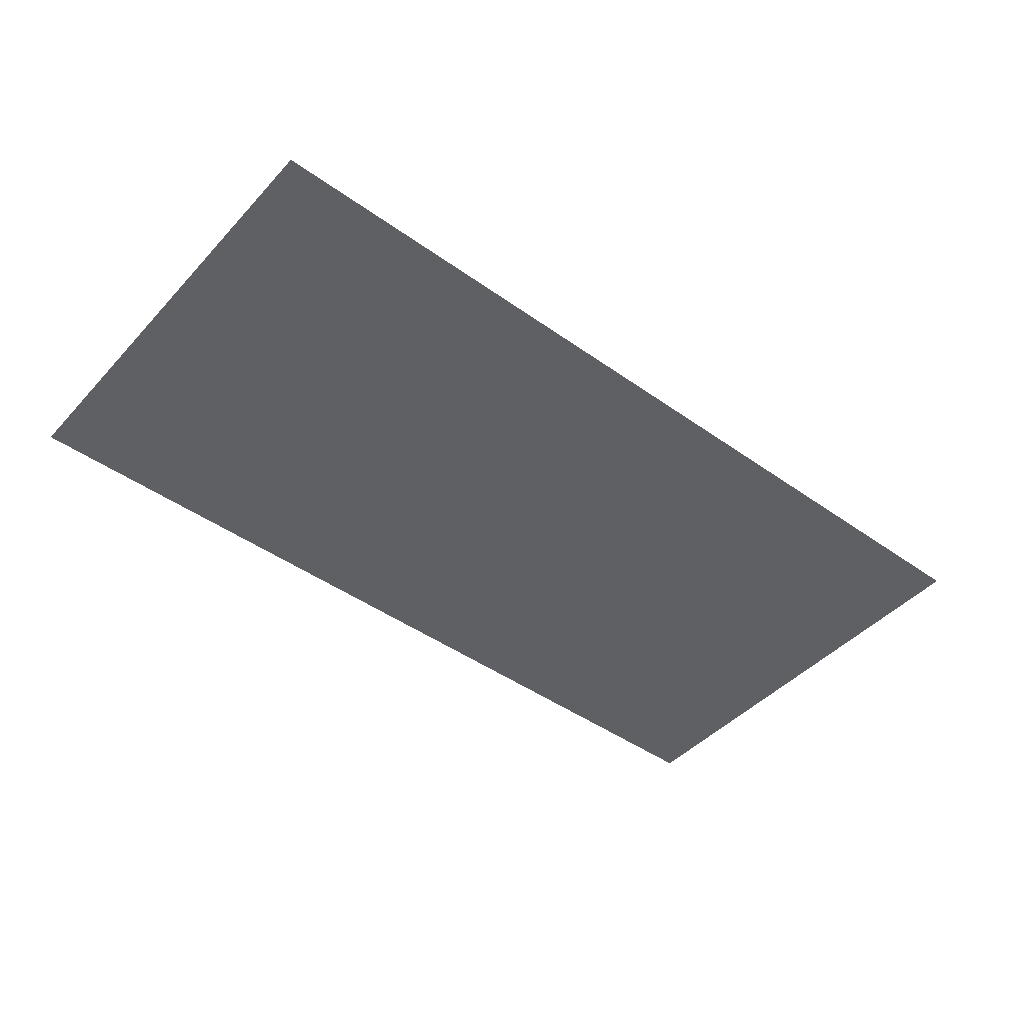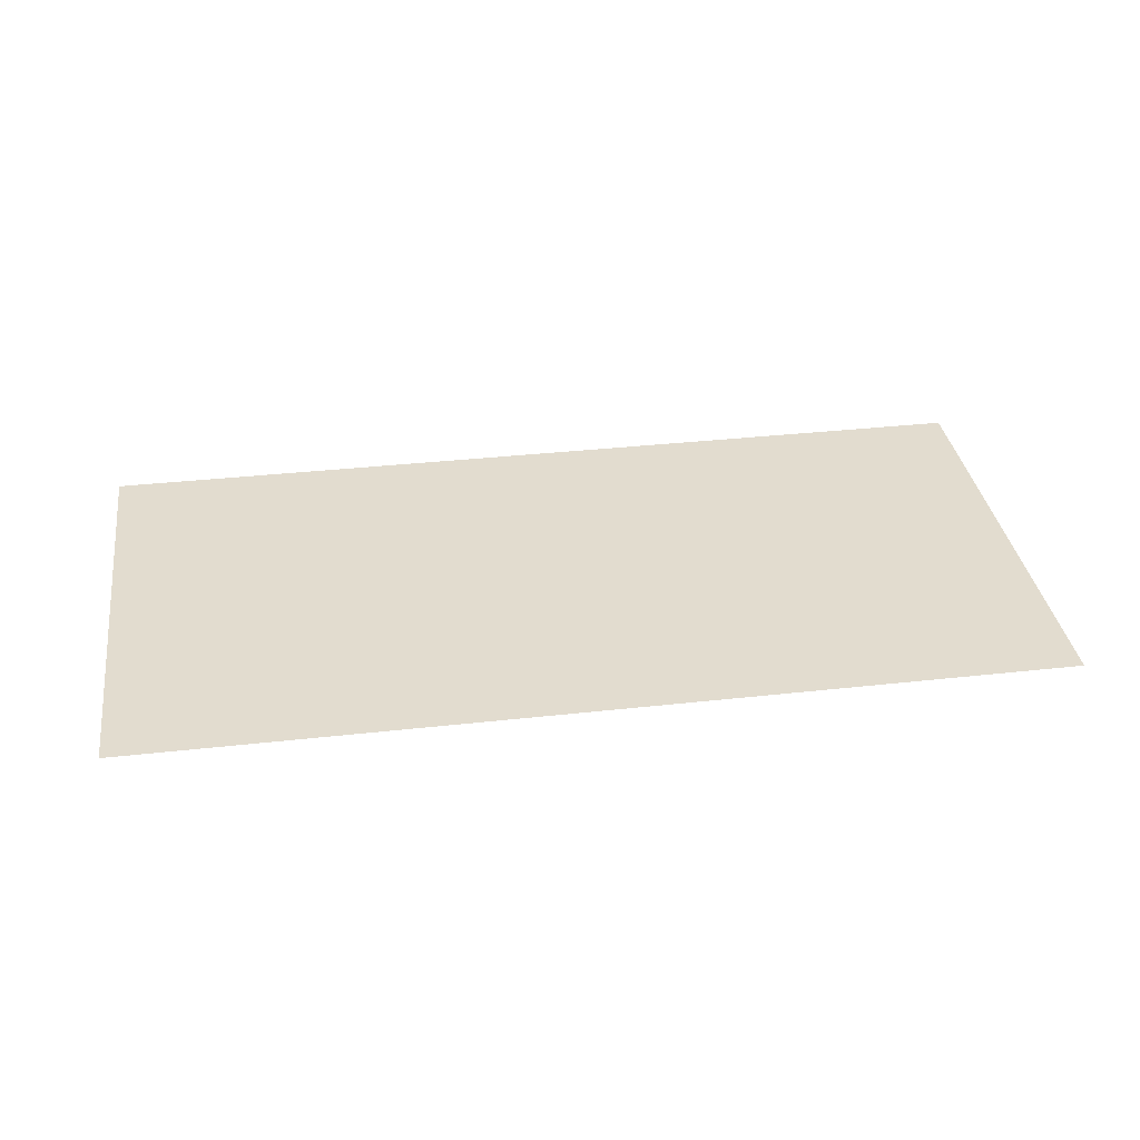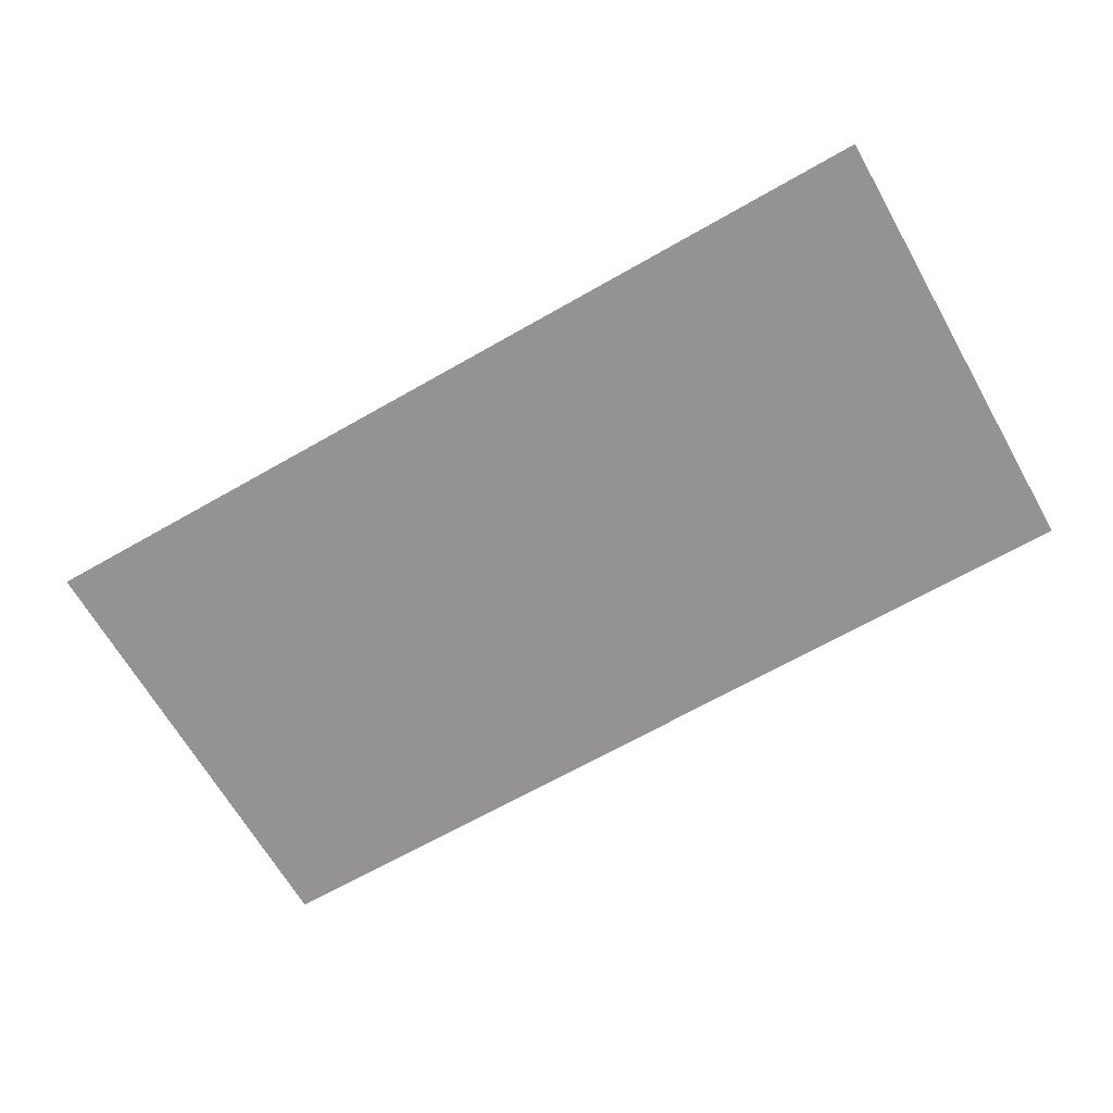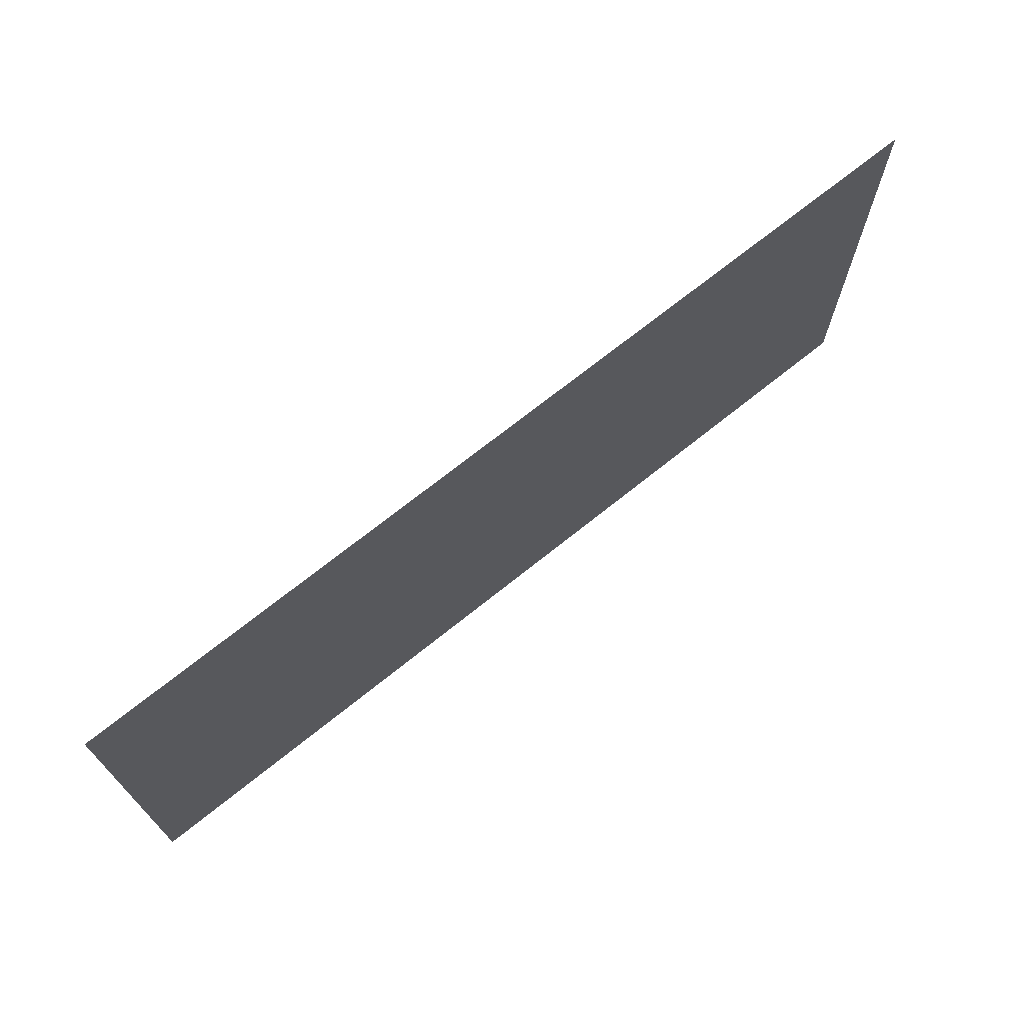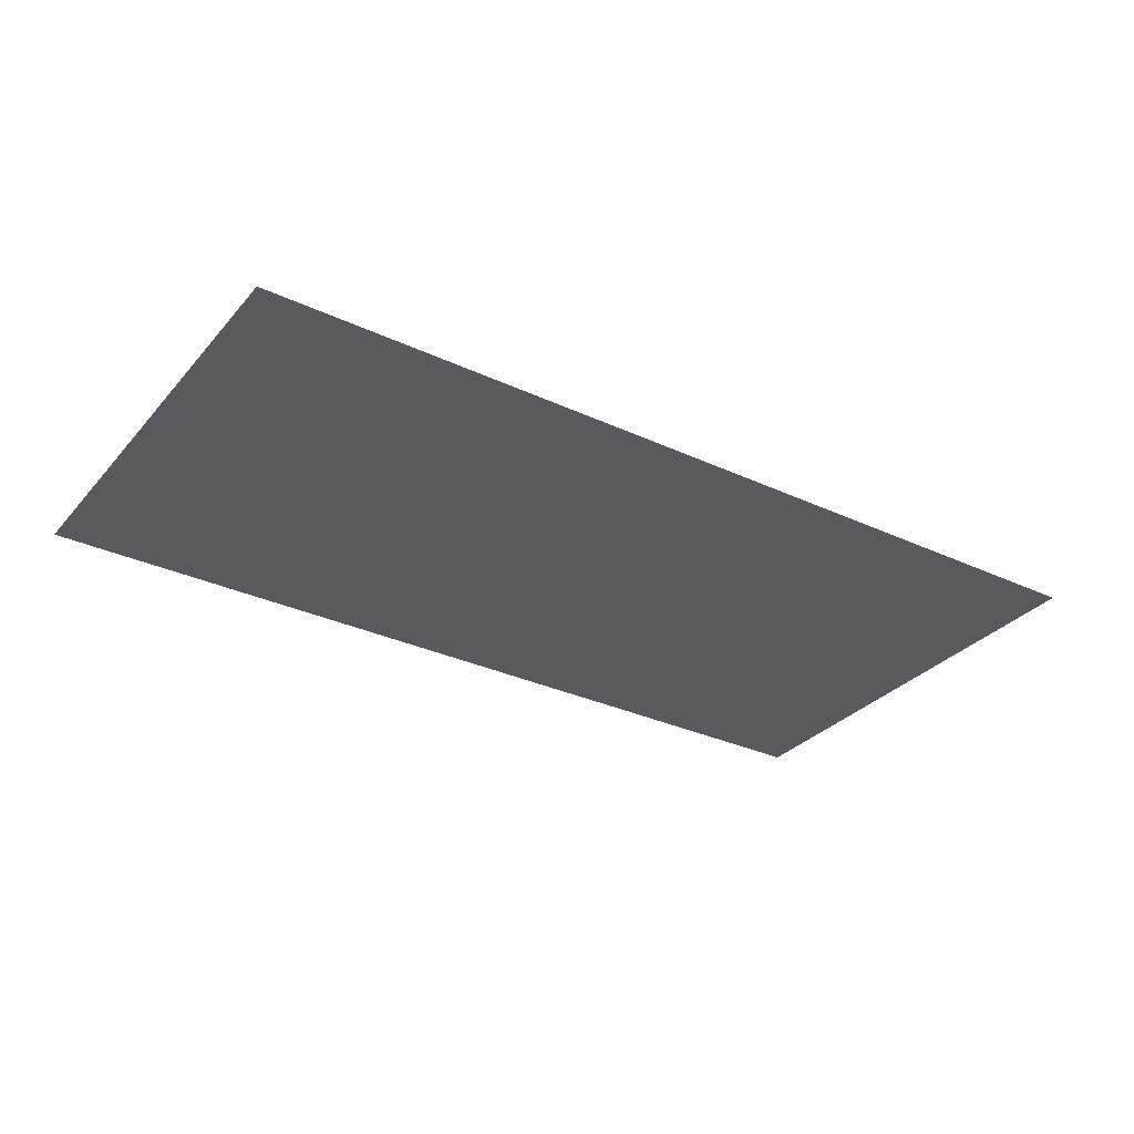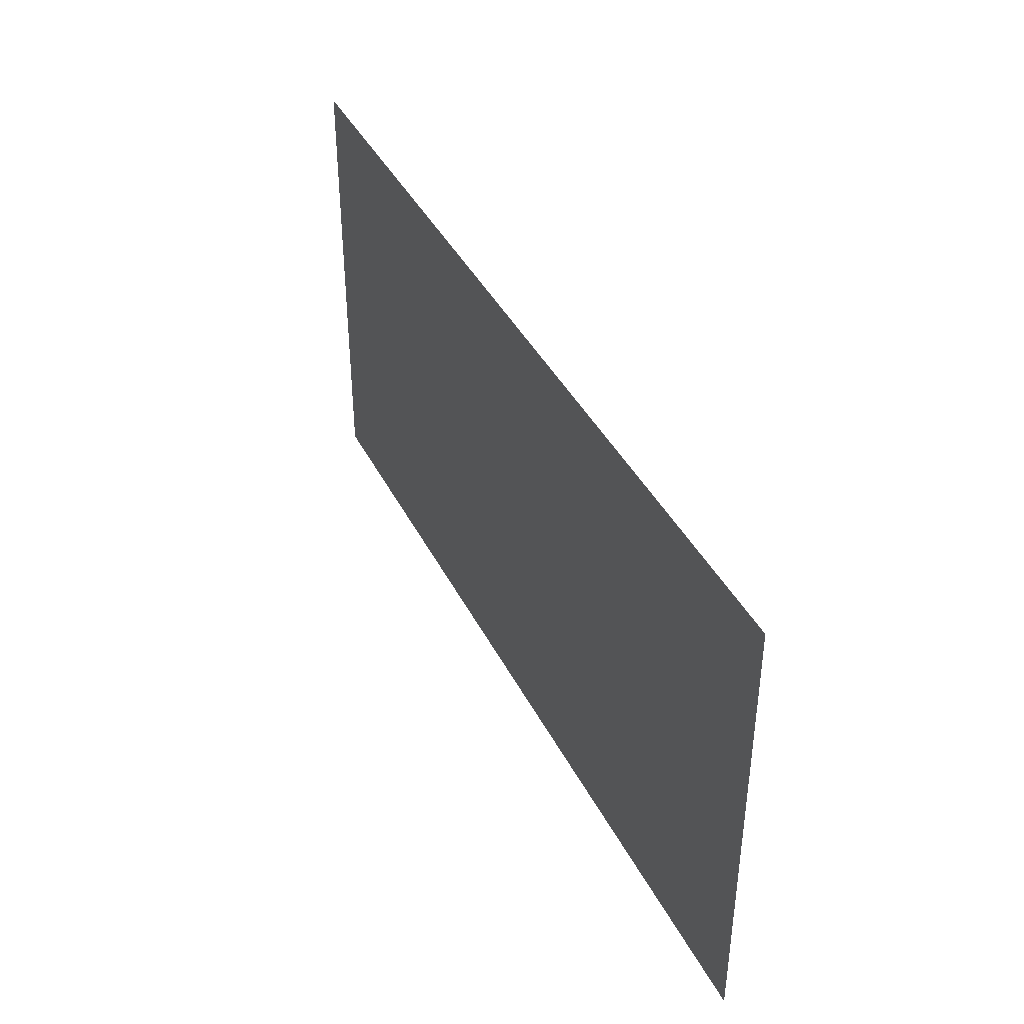
<metadata>
{"format":"obj","ext":"obj","renderer":"f3d","projection":"perspective","resolution":1024,"background":"white","views":[{"elev":-45.0,"azim":-39.5,"up":"+Y"},{"elev":34.7,"azim":171.5,"up":"+Y"},{"elev":-66.8,"azim":-150.2,"up":"+Y"},{"elev":70.5,"azim":-38.8,"up":"+Z"},{"elev":-31.4,"azim":-33.5,"up":"+Y"},{"elev":40.1,"azim":-114.8,"up":"+Z"}]}
</metadata>
<code>
g default
v 0 0 0
v 2 0 0
v 0 0 -1
v 2 0 -1
g HalfFloor
f 4 3 1 2

</code>
